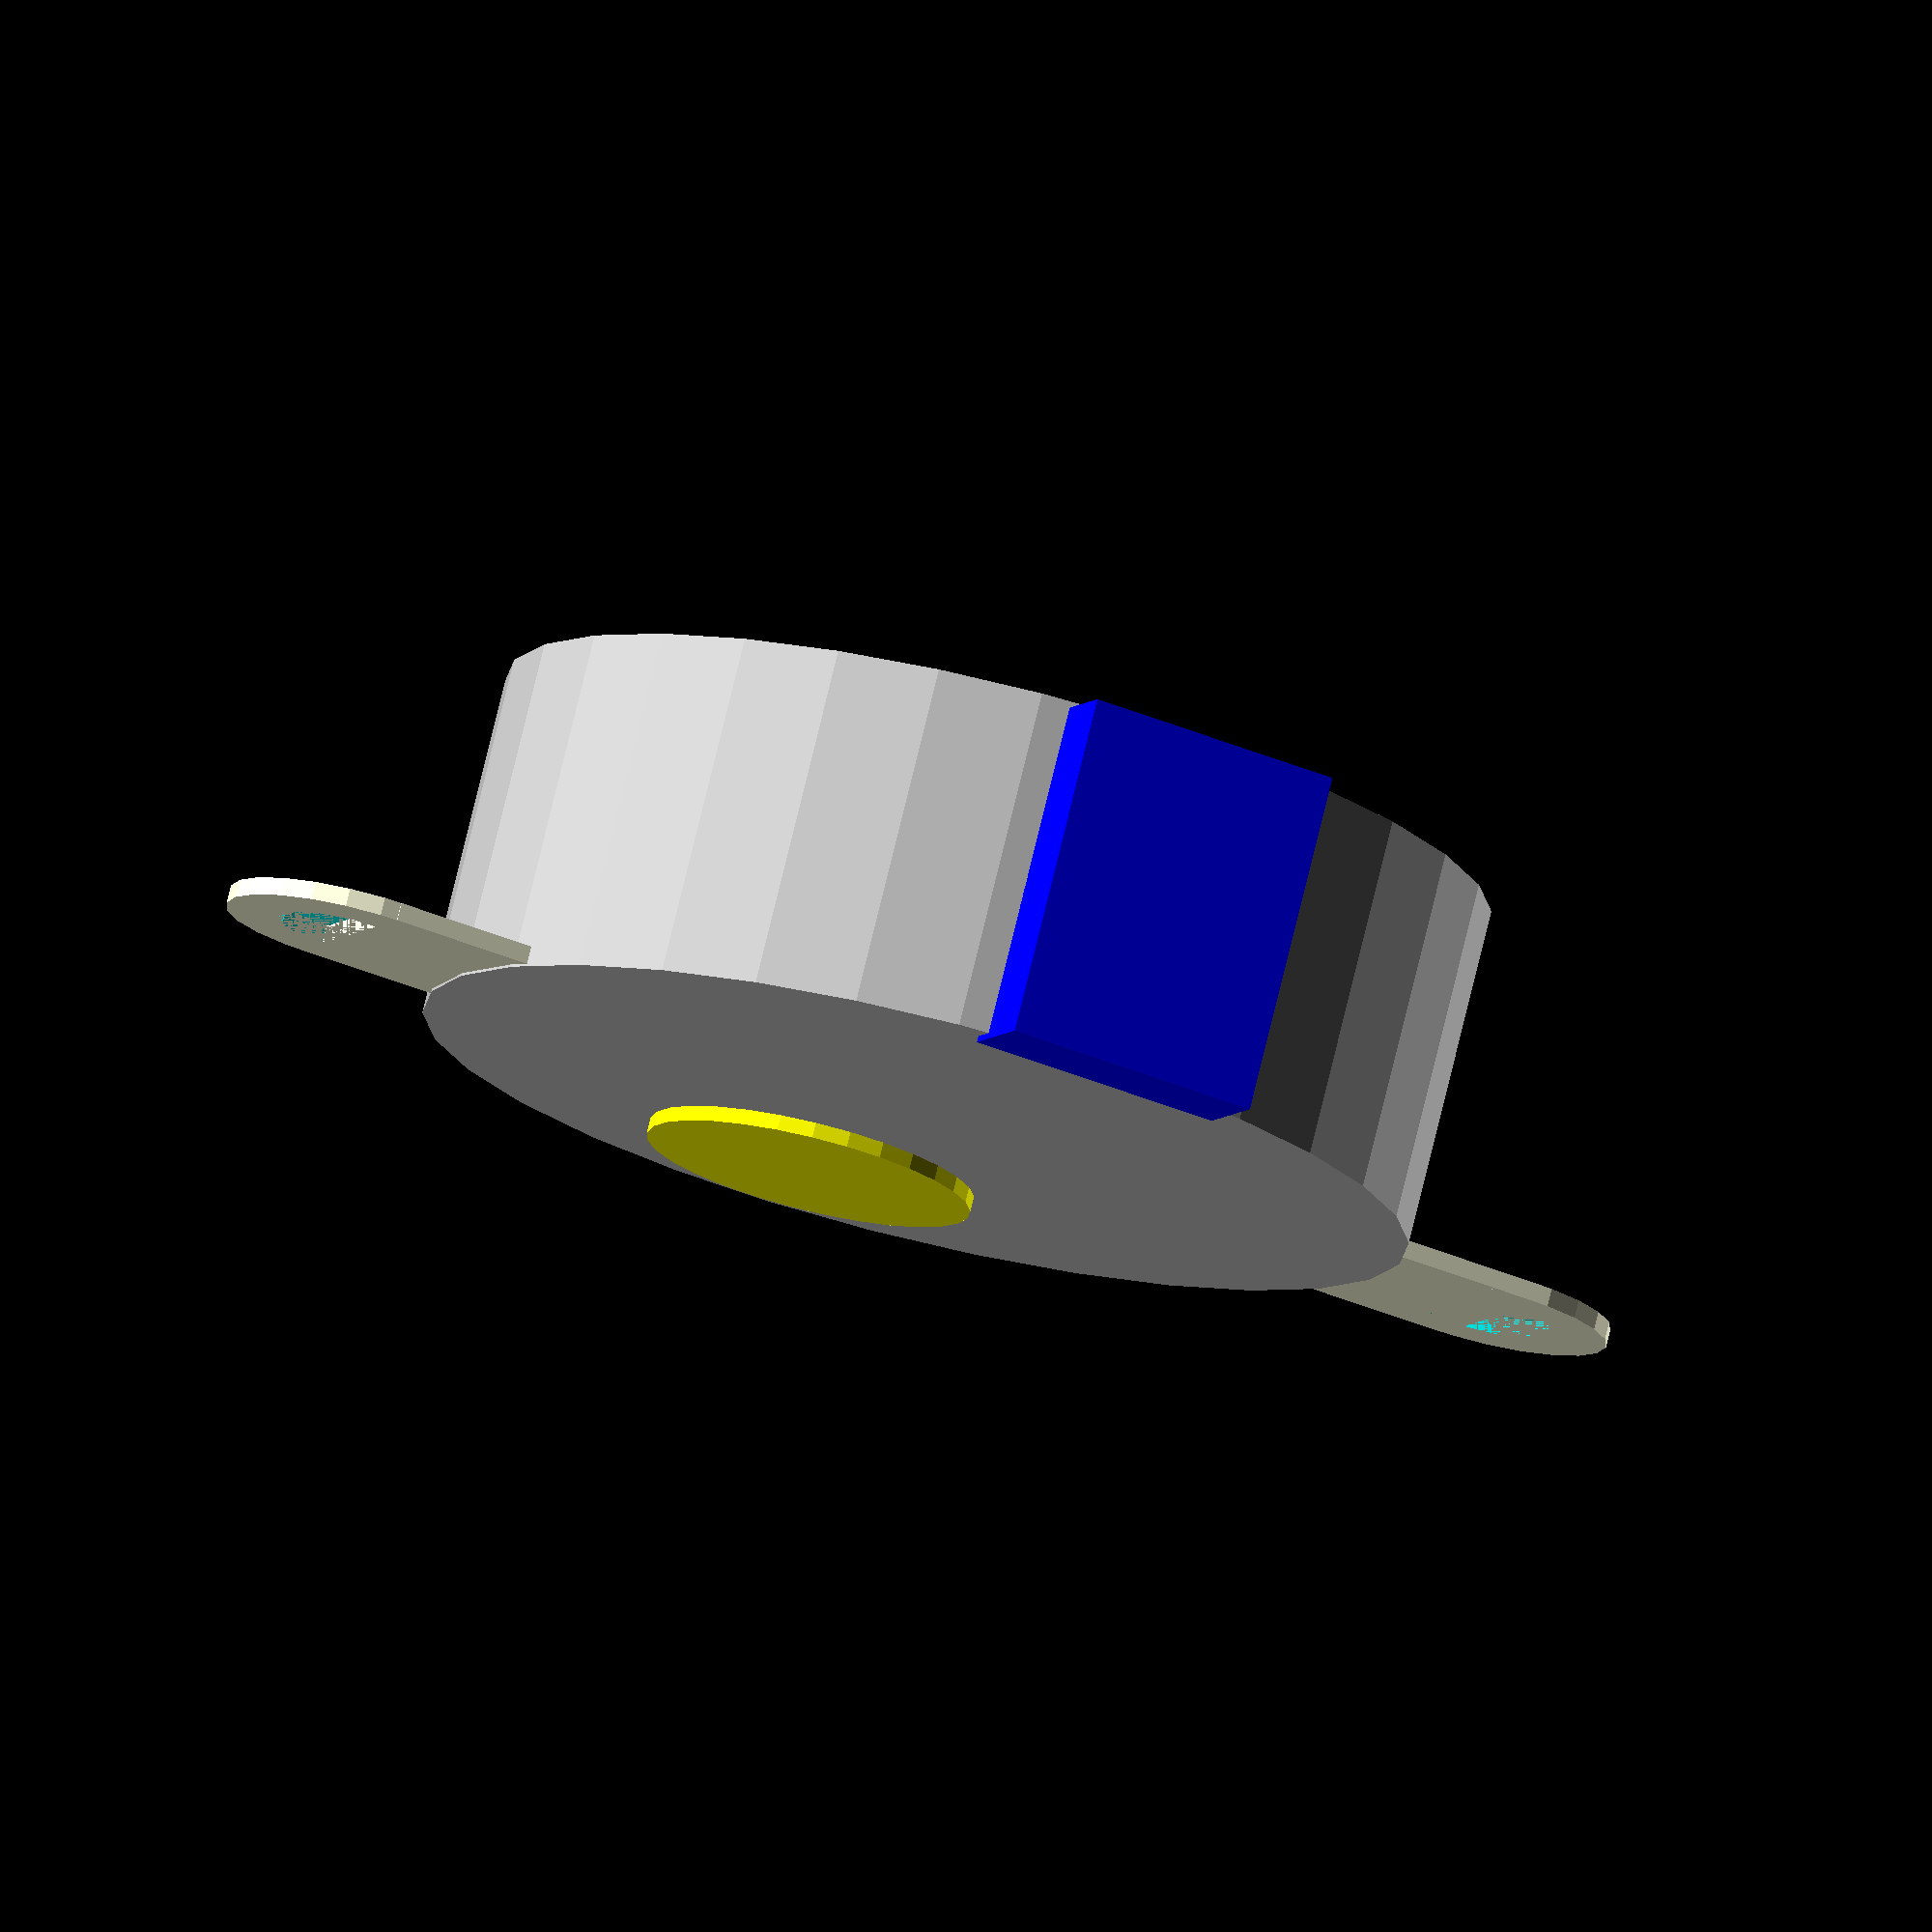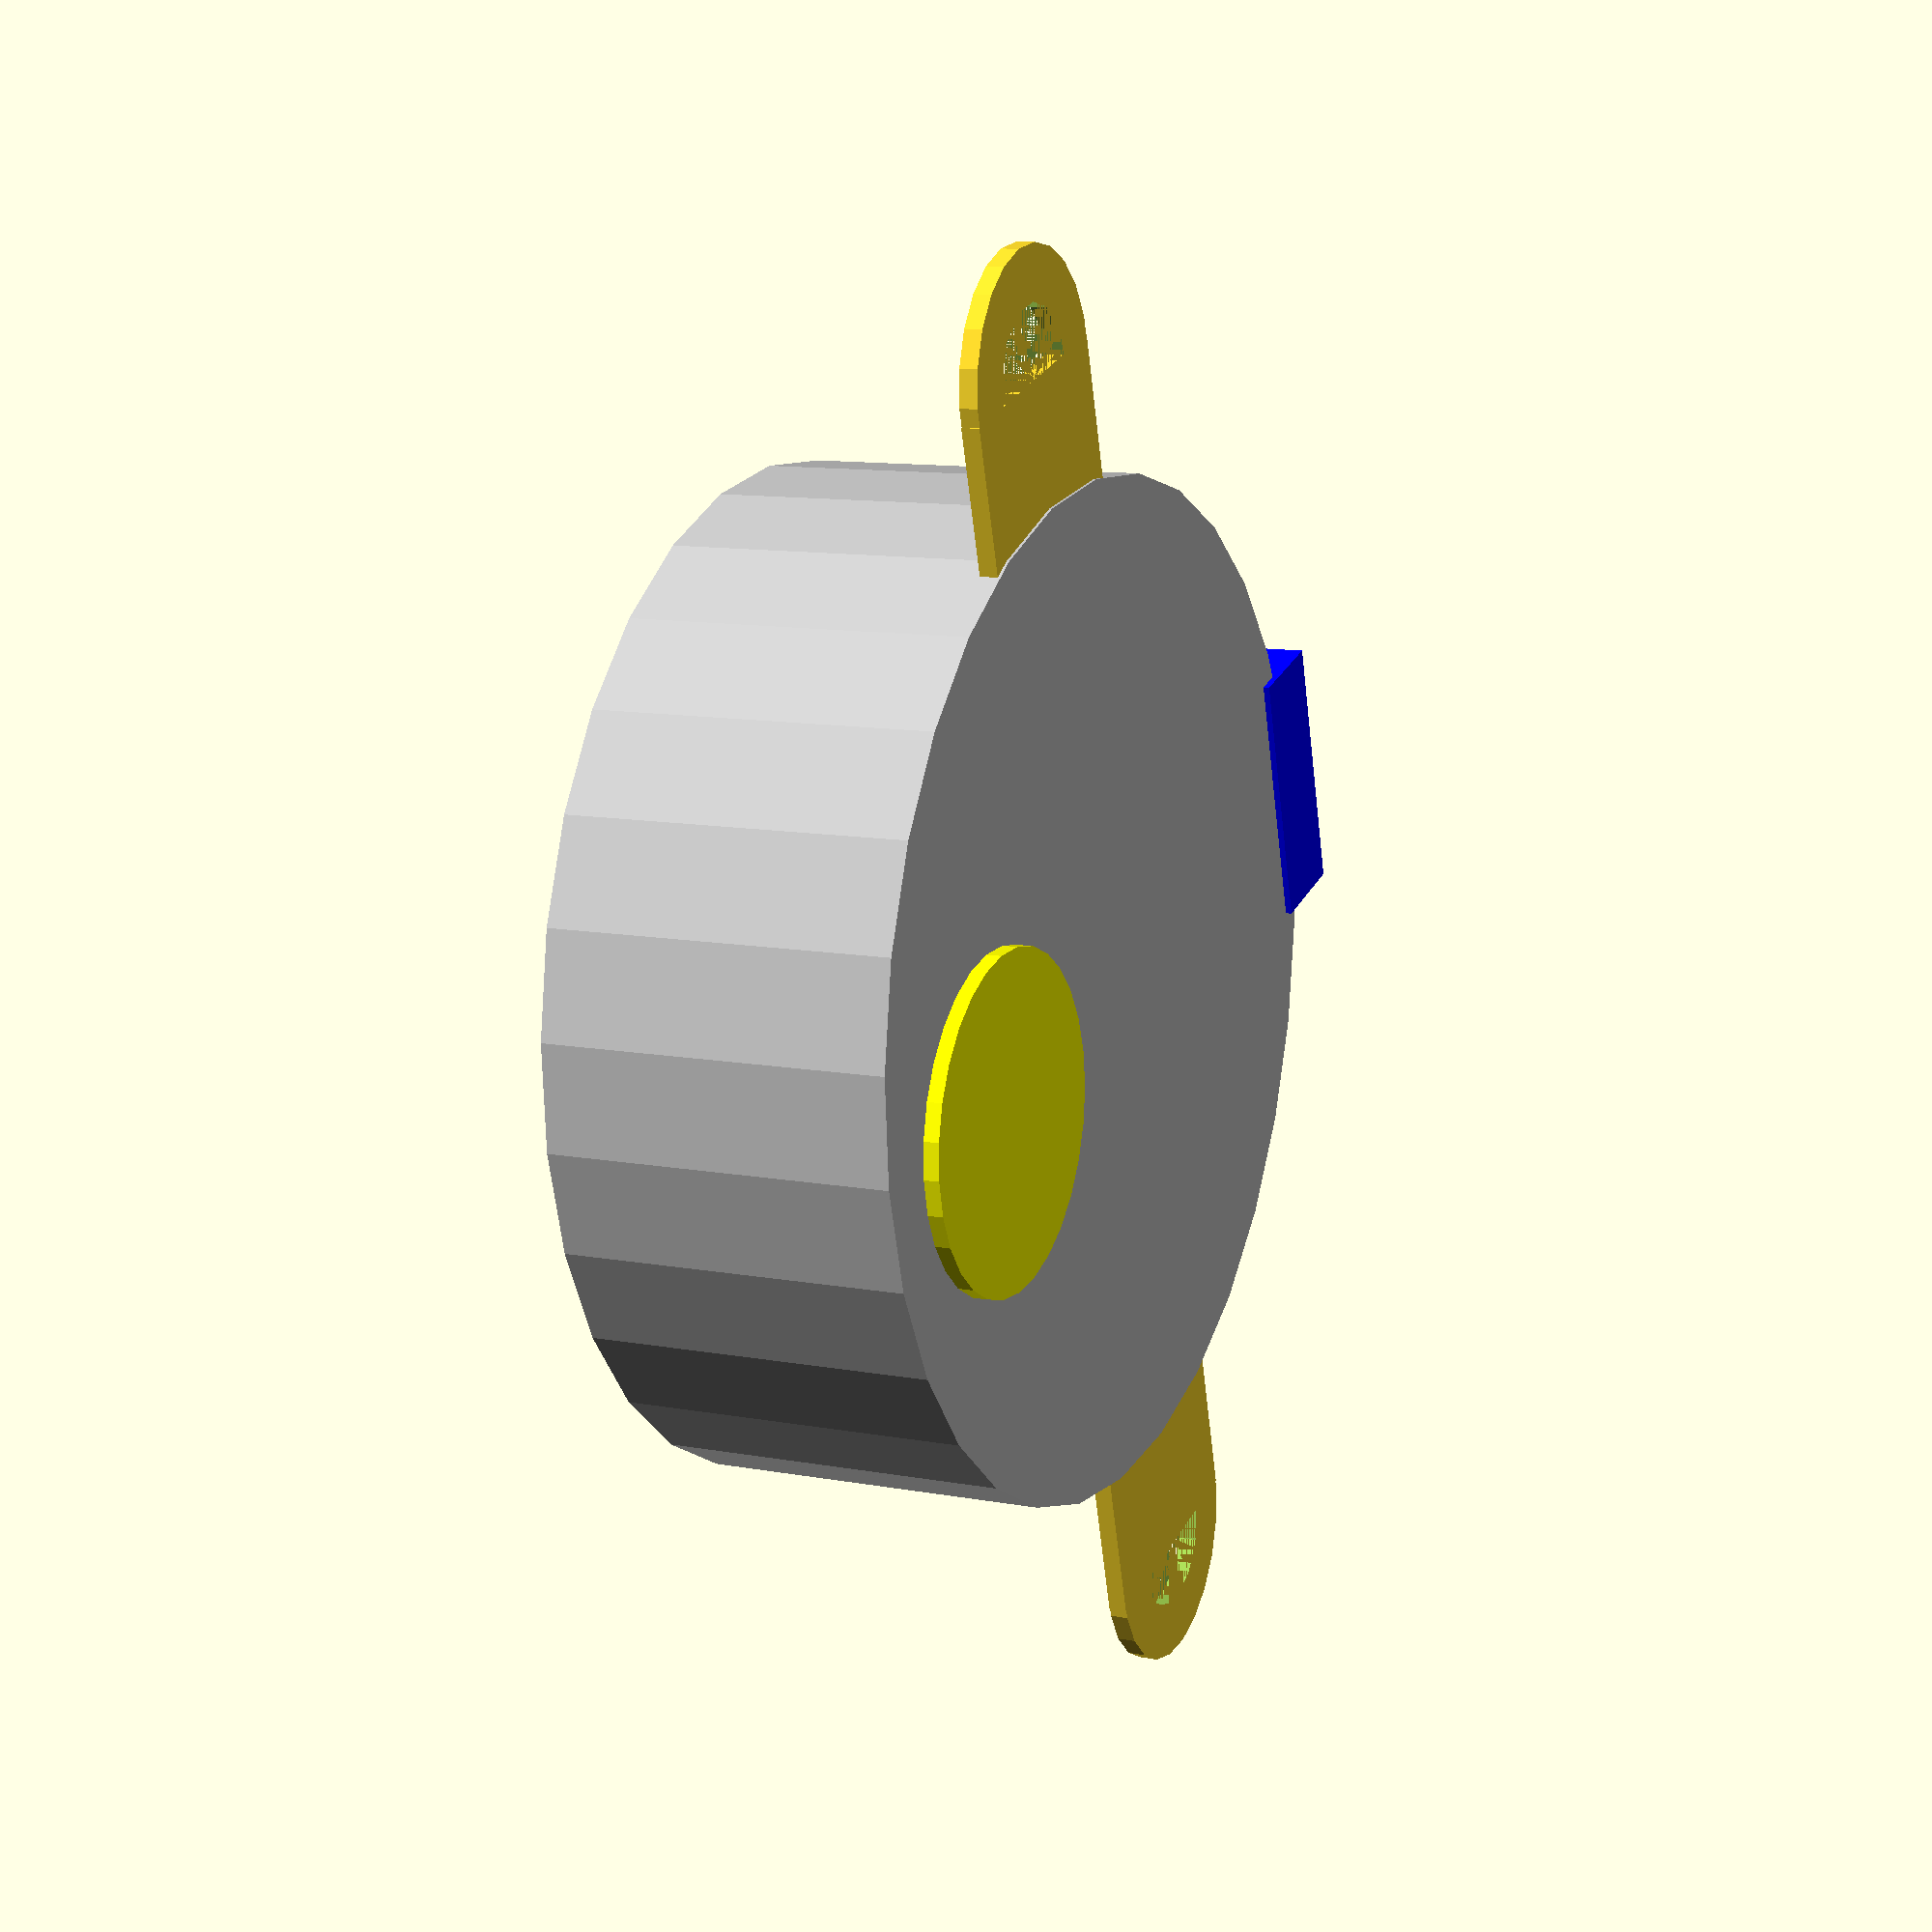
<openscad>
module logo_motor(motor_rotation_x, motor_rotation_y, motor_rotation_z){
motor_shaft_r=5;
motor_shaft_h=8;
motor_flange_h = 1;
motor_flange_r = 9.20;
Motor_body_r = 28.00;
Motor_body_h = 19.30;

	///rotate object around to Y access
	rotate([motor_rotation_x, motor_rotation_y, motor_rotation_z]){
	
// shaft
		
			difference() {
		color("grey");
		cylinder(r=motor_shaft_r, h=motor_shaft_h, center=true);
			///add some flats
				
				translate([-5,2,-4])
				cube([10,5,6]);
				
				mirror([0,1,0]){
				
				translate([-5,2,-4])
				cube([10,5,6]);
				}
					}
	
					//flange
					translate([0,0,motor_shaft_h/2]) 
						color("yellow")
						cylinder(r=motor_flange_r, h=motor_flange_h, center=true);
						// Main Body
							translate([0,-15,14])
								color("silver")
						cylinder(r=Motor_body_r, h=Motor_body_h, center=true);
							//Flanges
								translate([35,-15,4.5]){
									difference() {
										cylinder(r=7, h=1);
											cylinder(r=4, h=1);
										}
										translate([-14,-7,0]){
											cube([14.5,14,1]);
										}
										//color("white")
										//cylinder(r=4, h=1);
									
								}
								translate([-35,-15,4.5]){
								difference() {
									cylinder(r=7, h=1);
									cylinder(r=4, h=1);
									}
									translate([0,-7,0]){
											cube([14.5,14,1]);
										}
											
										//color("white")
										//cylinder(r=4, h=1);
											
										}
							  //bottom
							color("blue")
							 translate([0-7,-46,4]) 
								  cube([14.5,5.5,Motor_body_h]);  
			
			}
}
logo_motor(90,0,0);
    

</openscad>
<views>
elev=187.2 azim=345.2 roll=22.4 proj=o view=solid
elev=151.2 azim=262.6 roll=156.3 proj=p view=wireframe
</views>
